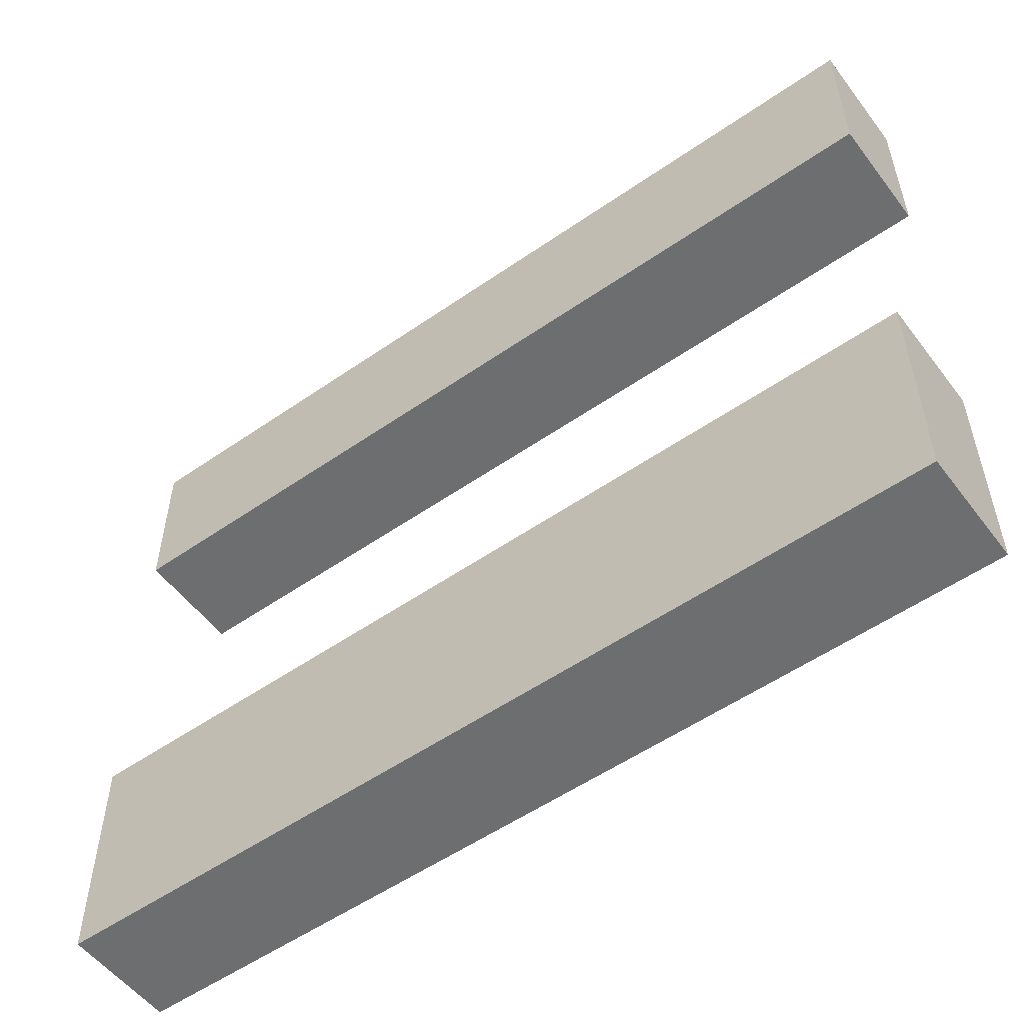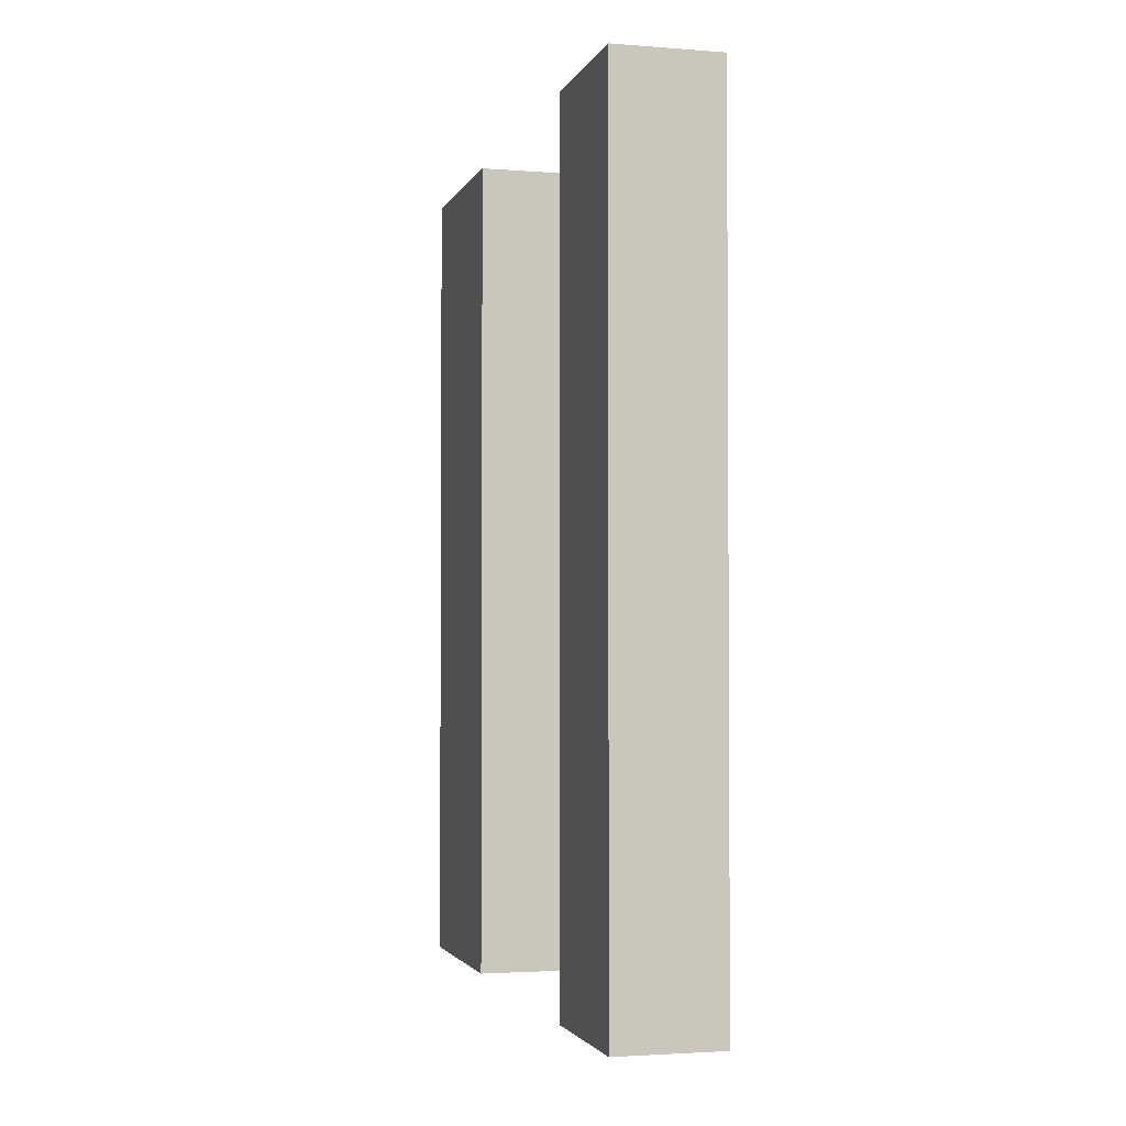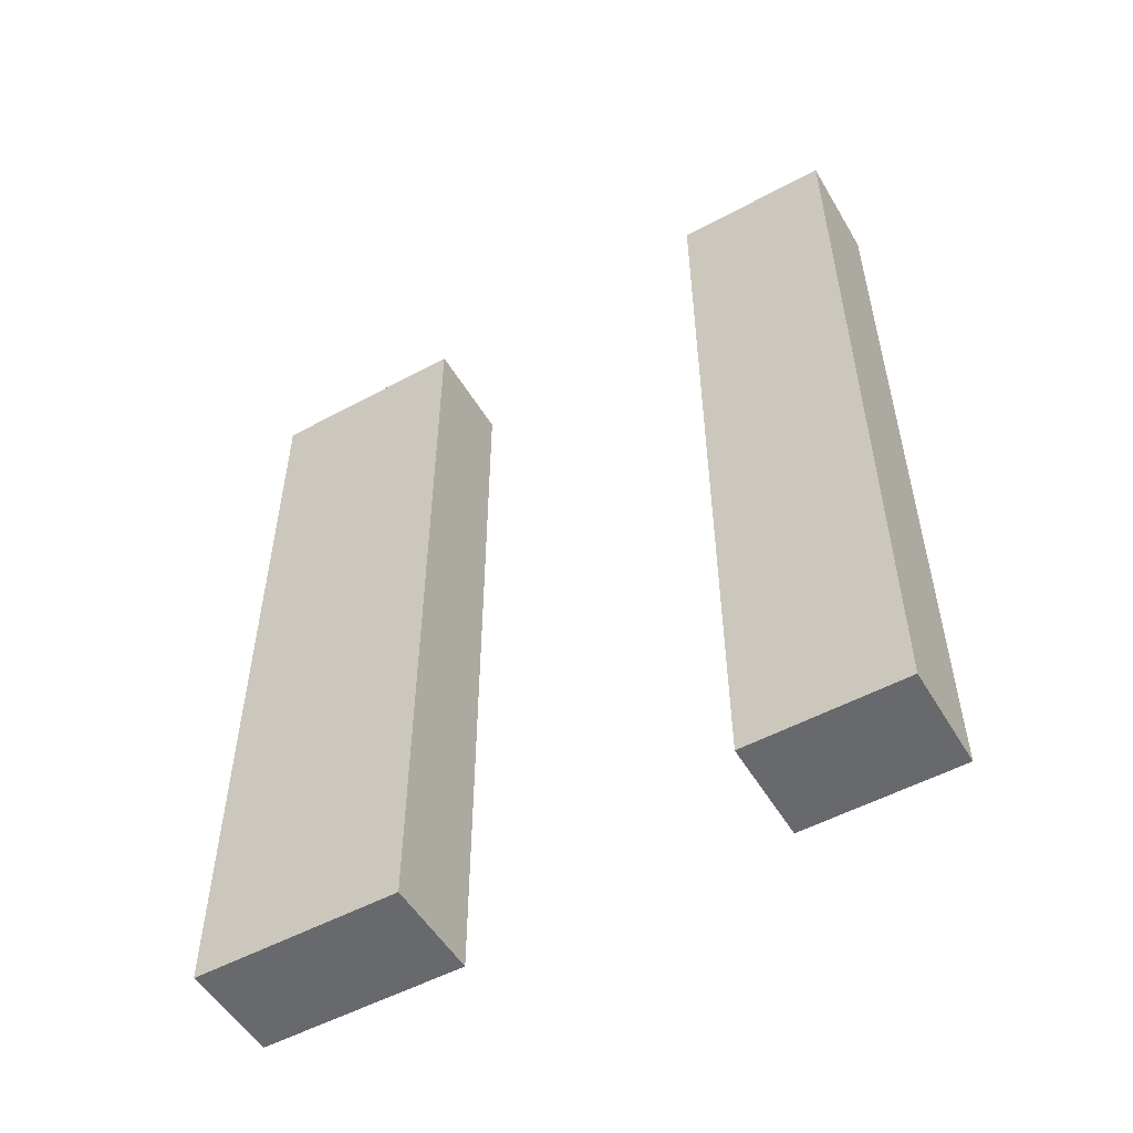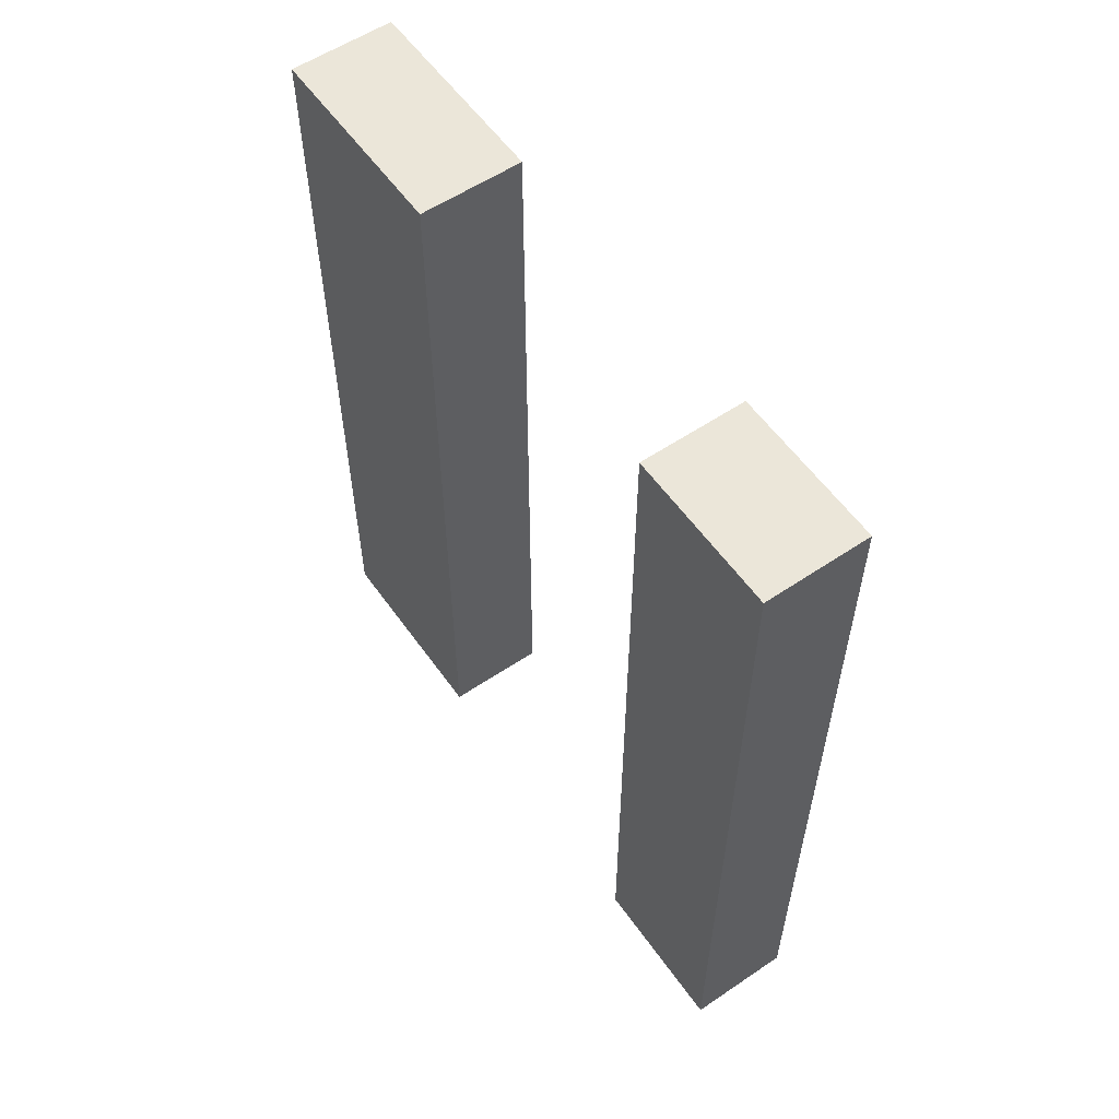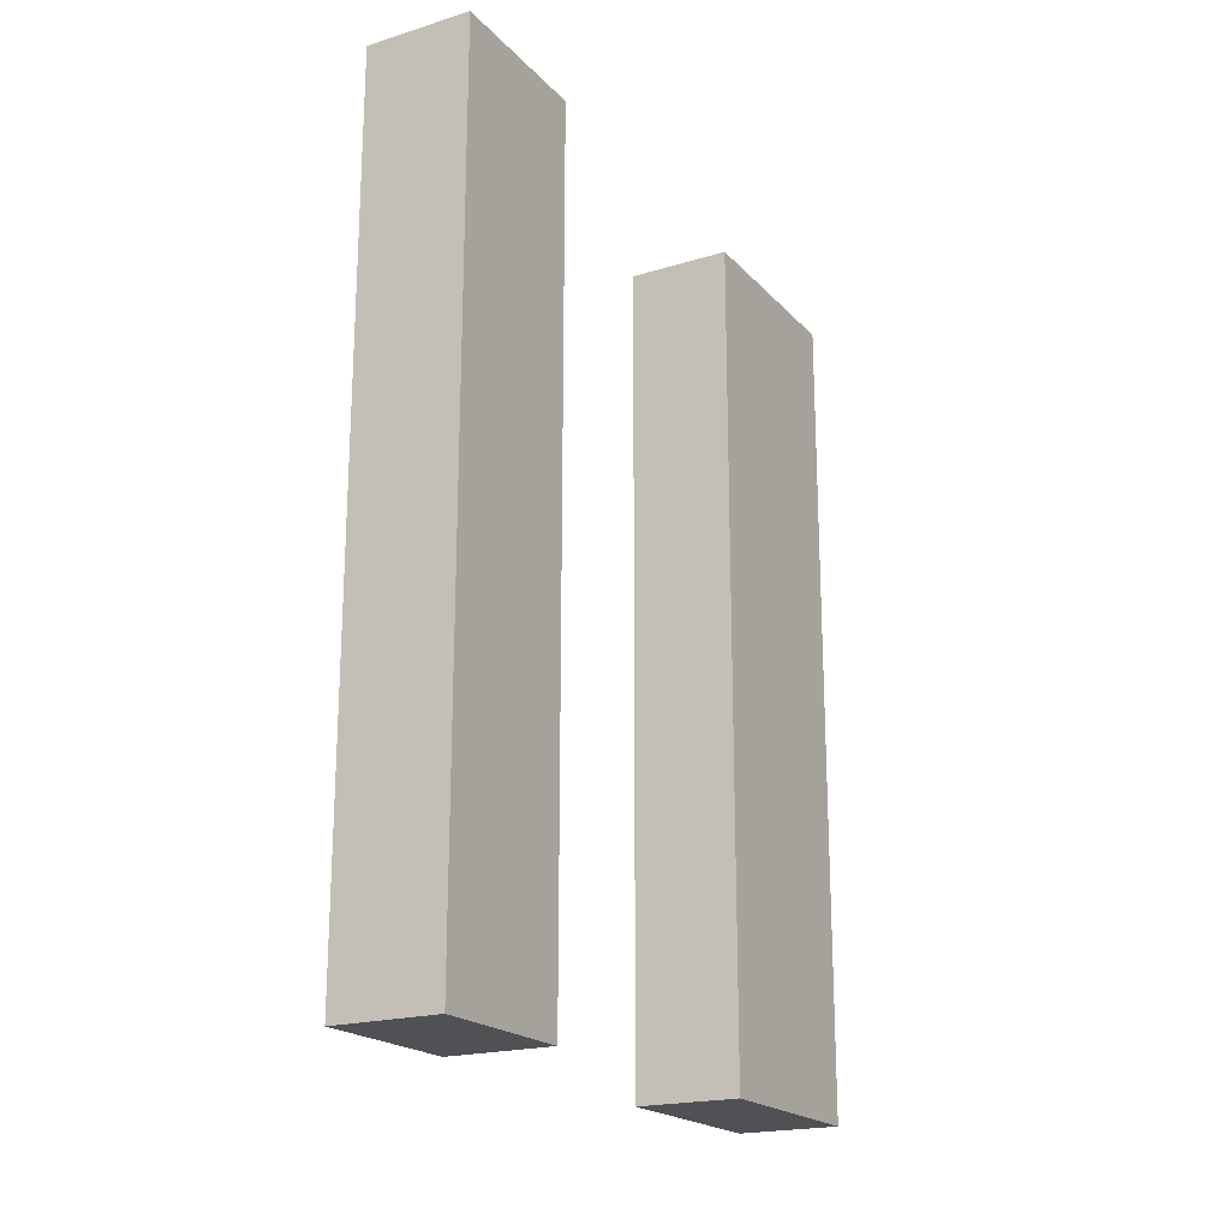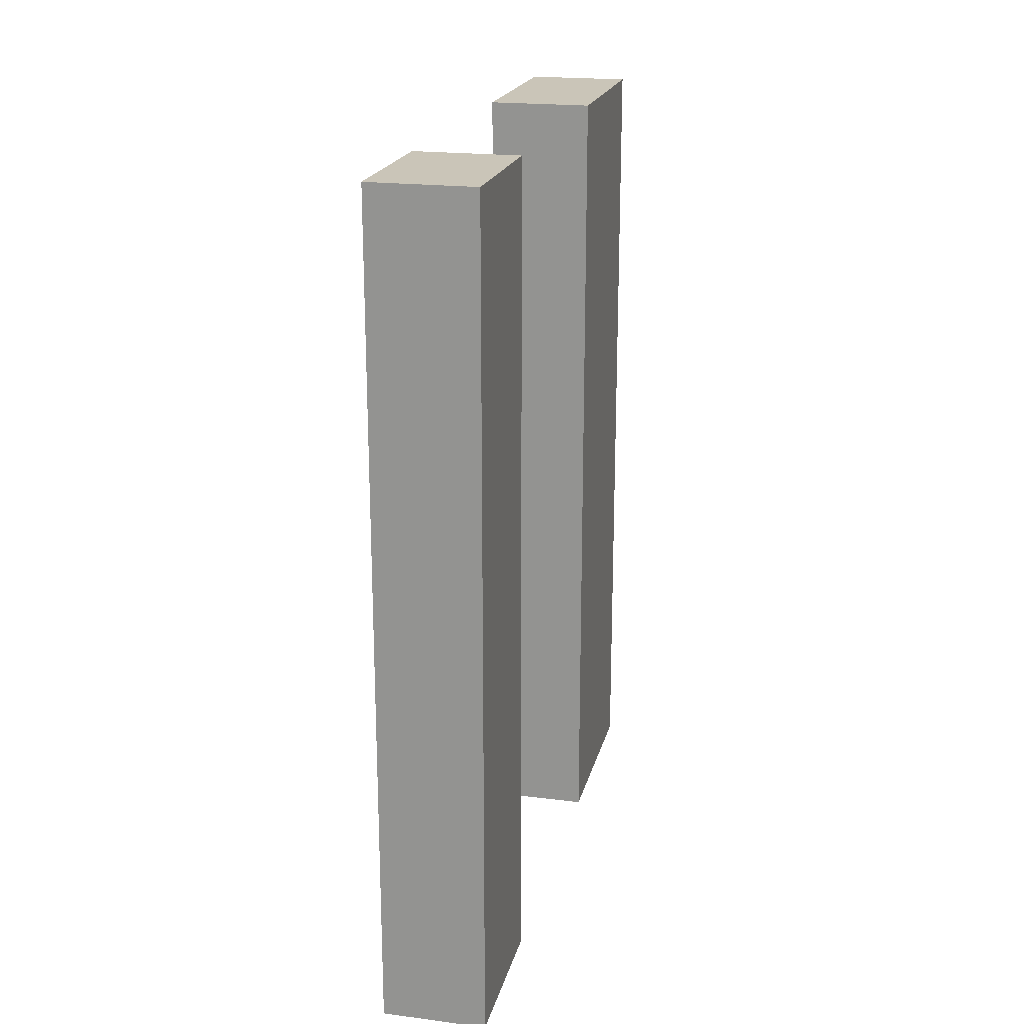
<metadata>
{"format":"obj","ext":"obj","renderer":"f3d","projection":"perspective","resolution":1024,"background":"white","views":[{"elev":-54.2,"azim":-53.6,"up":"+Y"},{"elev":-2.5,"azim":165.0,"up":"+Z"},{"elev":-52.7,"azim":120.2,"up":"+Z"},{"elev":57.2,"azim":145.0,"up":"+Z"},{"elev":-20.0,"azim":-150.7,"up":"+Z"},{"elev":20.3,"azim":-166.8,"up":"+Z"}]}
</metadata>
<code>
o
v -0.2 0 0.8
v -0.2 0 0.4
v -0.2 0 0.1
v -0.2 0 -0.2
v -0.2 0 -0.3
v -0.2 0 -0.6
v -0.2 0 -0.8
v -0.2 0.1 0.4
v -0.2 0.1 0.3
v -0.2 0.1 0.2
v -0.2 0.1 0.1
v -0.2 0.1 -0.3
v -0.2 0.1 -0.4
v -0.2 0.2 0.8
v -0.2 0.2 0.6
v -0.2 0.2 0.3
v -0.2 0.2 0.2
v -0.2 0.2 -0.6
v -0.2 0.2 -0.8
v -0.2 0.3 0.7
v -0.2 0.3 0.6
v -0.2 0.3 -0.2
v -0.2 0.3 -0.4
v -0.2 0.4 0.8
v -0.2 0.4 0.7
v -0.2 0.4 -0.8
v -0.2 1 0.8
v -0.2 1 0.7
v -0.2 1 -0.8
v -0.2 1.1 0.7
v -0.2 1.1 0.6
v -0.2 1.1 -0.1
v -0.2 1.1 -0.2
v -0.2 1.2 0.8
v -0.2 1.2 0.6
v -0.2 1.2 0.1
v -0.2 1.2 -0.1
v -0.2 1.2 -0.2
v -0.2 1.2 -0.3
v -0.2 1.3 0.8
v -0.2 1.3 0.1
v -0.2 1.3 -0.3
v -0.2 1.3 -0.8
v 0 0 0.8
v 0 0 -0.2
v 0 0 -0.6
v 0 0 -0.8
v 0 0.1 0.5
v 0 0.1 0.2
v 0 0.1 -0.2
v 0 0.1 -0.3
v 0 0.1 -0.4
v 0 0.1 -0.6
v 0 0.2 0.3
v 0 0.2 0.2
v 0 0.2 -0.3
v 0 0.2 -0.4
v 0 0.3 0.5
v 0 0.3 0.3
v 0 0.3 0
v 0 0.3 -0.6
v 0 0.4 0.8
v 0 0.4 0
v 0 0.4 -0.6
v 0 0.4 -0.8
v 0 1 0.8
v 0 1 0.3
v 0 1 0.2
v 0 1 -0.1
v 0 1 -0.2
v 0 1 -0.5
v 0 1 -0.6
v 0 1 -0.8
v 0 1.1 0.4
v 0 1.1 0.3
v 0 1.1 -0.4
v 0 1.1 -0.5
v 0 1.2 0.4
v 0 1.2 0.3
v 0 1.2 -0.1
v 0 1.2 -0.2
v 0 1.2 -0.4
v 0 1.2 -0.6
v 0 1.3 0.8
v 0 1.3 0.3
v 0 1.3 0.2
v 0 1.3 -0.8
v -0.2 0 0.8
v -0.2 0.2 0.8
v -0.2 0.4 0.8
v -0.2 1 0.8
v -0.2 1.2 0.8
v -0.2 1.3 0.8
v -0.1 0.2 0.8
v -0.1 0.4 0.8
v -0.1 1 0.8
v -0.1 1.2 0.8
v 0 0 0.8
v 0 0.4 0.8
v 0 1 0.8
v 0 1.3 0.8
v -0.2 0 -0.8
v -0.2 0.2 -0.8
v -0.2 0.4 -0.8
v -0.2 1 -0.8
v -0.2 1.3 -0.8
v -0.1 0 -0.8
v -0.1 0.2 -0.8
v 0 0 -0.8
v 0 0.4 -0.8
v 0 1 -0.8
v 0 1.3 -0.8
v -0.2 0 0.8
v 0 0 0.8
v -0.2 0 0.4
v -0.1 0 0.4
v -0.2 0 0.1
v -0.1 0 0.1
v -0.2 0 -0.2
v 0 0 -0.2
v -0.2 0 -0.3
v -0.1 0 -0.3
v -0.2 0 -0.6
v -0.1 0 -0.6
v 0 0 -0.6
v -0.2 0 -0.8
v -0.1 0 -0.8
v 0 0 -0.8
v -0.2 1 0.8
v -0.1 1 0.8
v 0 1 0.8
v -0.2 1 0.7
v -0.1 1 0.7
v -0.1 1 0.3
v 0 1 0.3
v -0.1 1 0.2
v 0 1 0.2
v -0.1 1 -0.1
v 0 1 -0.1
v -0.1 1 -0.2
v 0 1 -0.2
v -0.1 1 -0.5
v 0 1 -0.5
v -0.1 1 -0.6
v 0 1 -0.6
v -0.2 1 -0.8
v 0 1 -0.8
v -0.2 0.4 0.8
v -0.1 0.4 0.8
v 0 0.4 0.8
v -0.2 0.4 0.7
v -0.1 0.4 0.7
v -0.1 0.4 0
v 0 0.4 0
v -0.1 0.4 -0.6
v 0 0.4 -0.6
v -0.2 0.4 -0.8
v 0 0.4 -0.8
v -0.2 1.3 0.8
v 0 1.3 0.8
v -0.1 1.3 0.3
v 0 1.3 0.3
v -0.1 1.3 0.2
v 0 1.3 0.2
v -0.2 1.3 0.1
v -0.1 1.3 0.1
v -0.2 1.3 -0.3
v -0.1 1.3 -0.3
v -0.2 1.3 -0.8
v 0 1.3 -0.8
f 8 2 1
f 8 3 2
f 9 3 8
f 10 3 9
f 11 4 3
f 11 3 10
f 12 6 5
f 12 5 4
f 13 6 12
f 14 8 1
f 14 9 8
f 15 9 14
f 16 10 9
f 16 9 15
f 17 11 10
f 17 10 16
f 18 7 6
f 18 6 13
f 19 7 18
f 20 15 14
f 21 16 15
f 21 15 20
f 21 17 16
f 22 11 17
f 22 17 21
f 22 4 11
f 22 13 12
f 22 12 4
f 23 18 13
f 23 13 22
f 23 19 18
f 24 20 14
f 25 21 20
f 25 20 24
f 25 22 21
f 25 23 22
f 26 19 23
f 26 23 25
f 30 28 27
f 30 29 28
f 31 29 30
f 32 29 31
f 33 29 32
f 34 30 27
f 34 31 30
f 35 32 31
f 35 31 34
f 36 32 35
f 37 33 32
f 37 32 36
f 38 29 33
f 38 33 37
f 39 29 38
f 40 36 35
f 40 35 34
f 41 37 36
f 41 36 40
f 41 39 38
f 41 38 37
f 42 29 39
f 42 39 41
f 43 29 42
f 44 45 48
f 48 45 49
f 45 46 50
f 49 45 50
f 50 46 51
f 51 46 52
f 46 47 53
f 52 46 53
f 48 49 54
f 49 50 55
f 54 49 55
f 50 51 55
f 51 52 56
f 55 51 56
f 52 53 57
f 56 52 57
f 44 48 58
f 48 54 58
f 54 55 59
f 58 54 59
f 56 57 59
f 55 56 59
f 59 57 60
f 53 47 61
f 60 57 61
f 57 53 61
f 44 58 62
f 59 60 62
f 58 59 62
f 60 61 63
f 62 60 63
f 61 47 64
f 63 61 64
f 64 47 65
f 66 67 74
f 67 68 75
f 74 67 75
f 70 71 76
f 71 72 77
f 76 71 77
f 66 74 78
f 74 75 78
f 75 68 79
f 78 75 79
f 68 69 80
f 69 70 80
f 70 76 81
f 80 70 81
f 76 77 82
f 81 76 82
f 72 73 83
f 82 77 83
f 77 72 83
f 78 79 84
f 66 78 84
f 79 68 85
f 84 79 85
f 81 82 86
f 85 68 86
f 80 81 86
f 68 80 86
f 82 83 86
f 83 73 87
f 86 83 87
f 94 89 88
f 94 90 89
f 95 90 94
f 96 92 91
f 97 93 92
f 97 92 96
f 98 95 94
f 98 94 88
f 99 95 98
f 100 97 96
f 101 93 97
f 101 97 100
f 102 103 107
f 103 104 108
f 107 103 108
f 107 108 109
f 108 104 110
f 109 108 110
f 105 106 111
f 111 106 112
f 115 114 113
f 116 114 115
f 117 116 115
f 118 114 116
f 118 116 117
f 119 118 117
f 120 114 118
f 120 118 119
f 121 120 119
f 122 120 121
f 123 122 121
f 124 120 122
f 124 122 123
f 125 120 124
f 126 124 123
f 127 125 124
f 127 124 126
f 128 125 127
f 132 130 129
f 133 131 130
f 133 130 132
f 134 133 132
f 134 131 133
f 135 131 134
f 136 134 132
f 136 135 134
f 137 135 136
f 138 136 132
f 138 137 136
f 139 137 138
f 140 138 132
f 140 139 138
f 141 139 140
f 142 140 132
f 142 141 140
f 143 141 142
f 144 142 132
f 144 143 142
f 145 143 144
f 146 144 132
f 146 145 144
f 147 145 146
f 148 149 151
f 149 150 152
f 151 149 152
f 151 152 153
f 152 150 153
f 153 150 154
f 151 153 155
f 153 154 155
f 155 154 156
f 151 155 157
f 155 156 157
f 157 156 158
f 159 160 161
f 161 160 162
f 159 161 163
f 161 162 163
f 163 162 164
f 159 163 165
f 163 164 165
f 165 164 166
f 165 166 167
f 166 164 168
f 167 166 168
f 167 168 169
f 168 164 170
f 169 168 170

</code>
